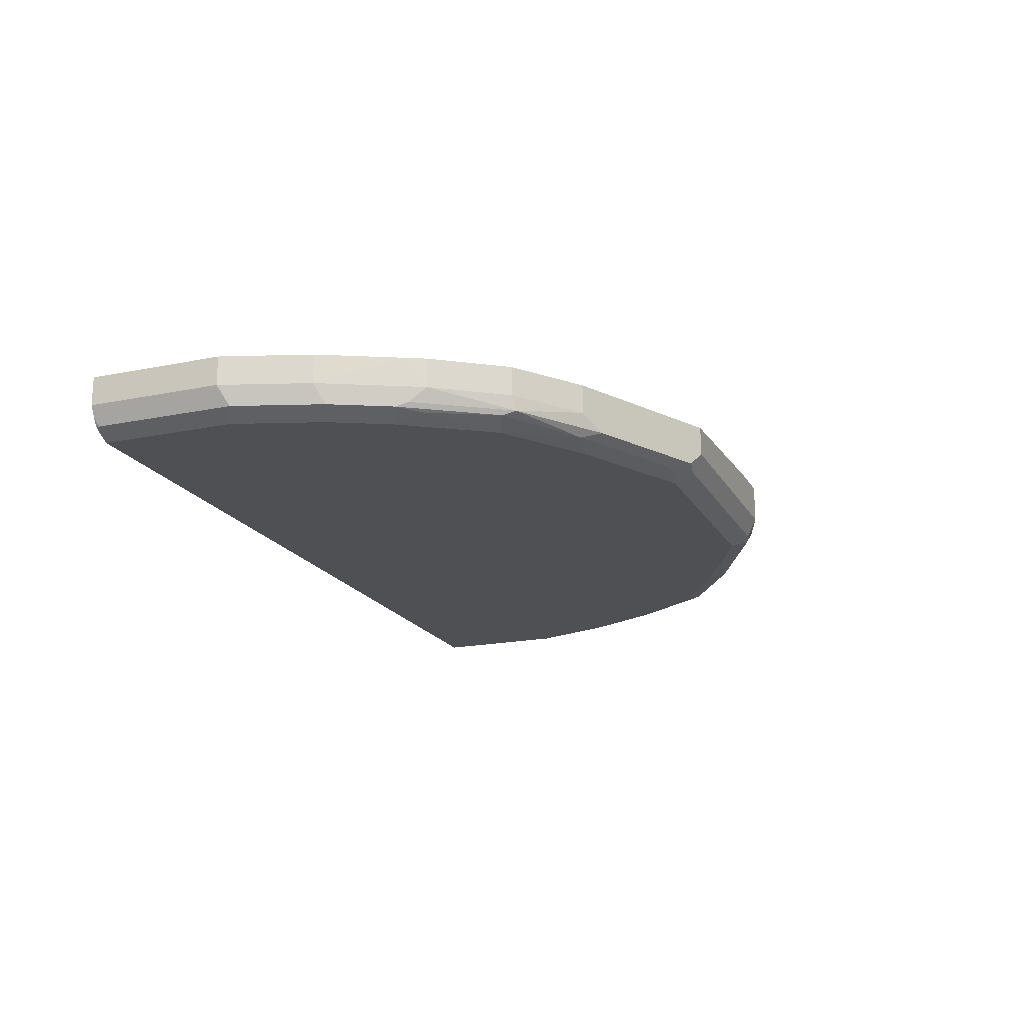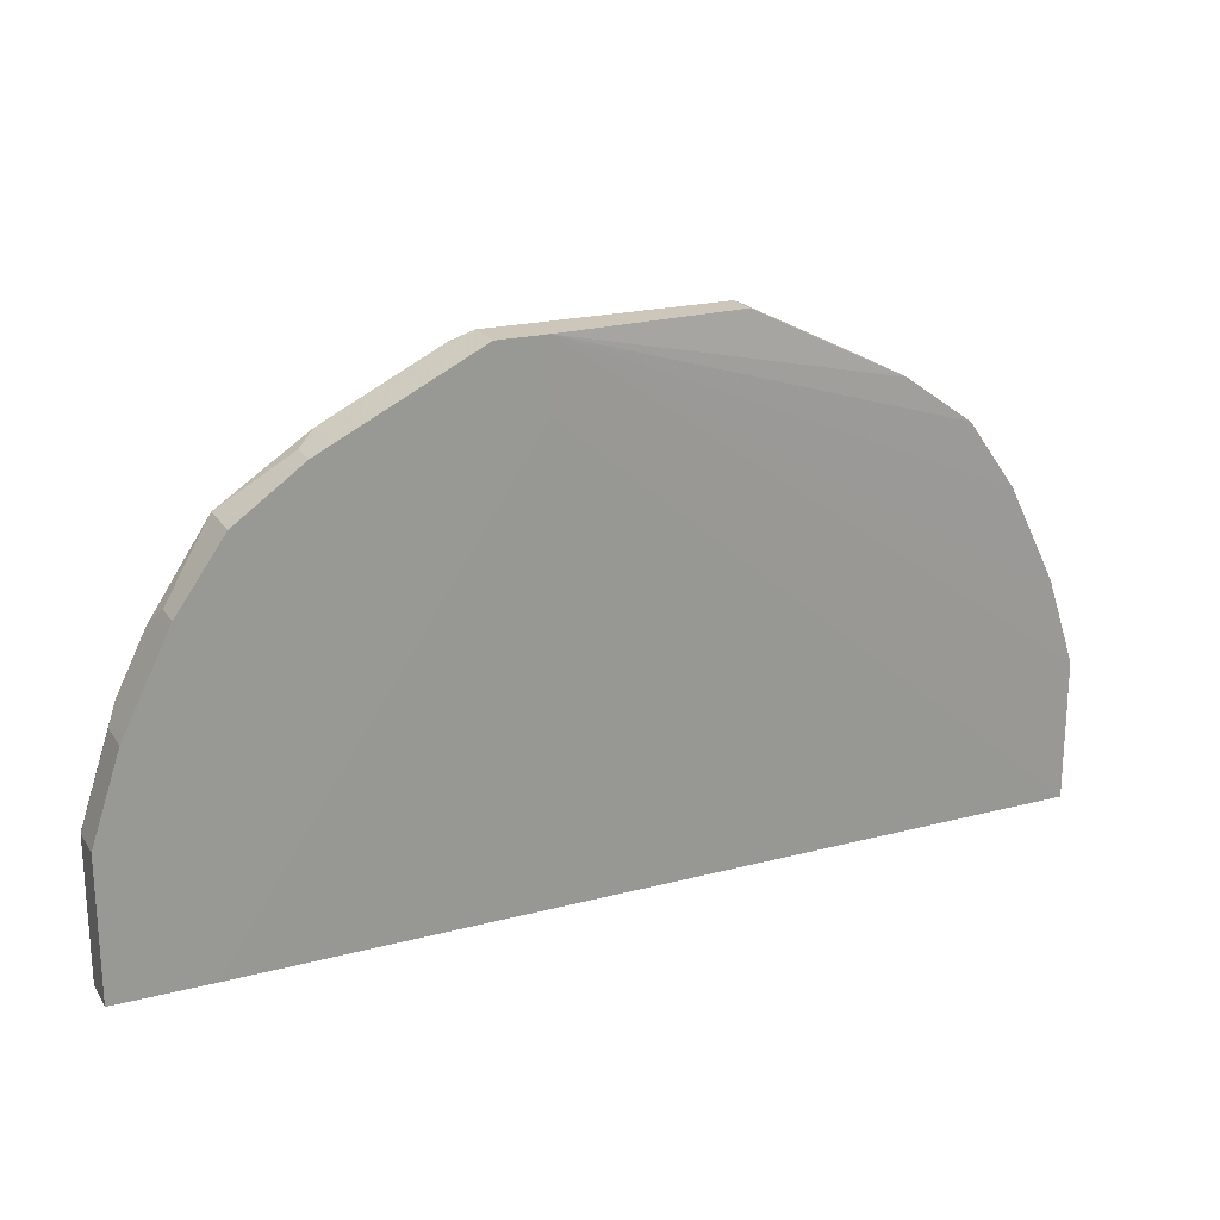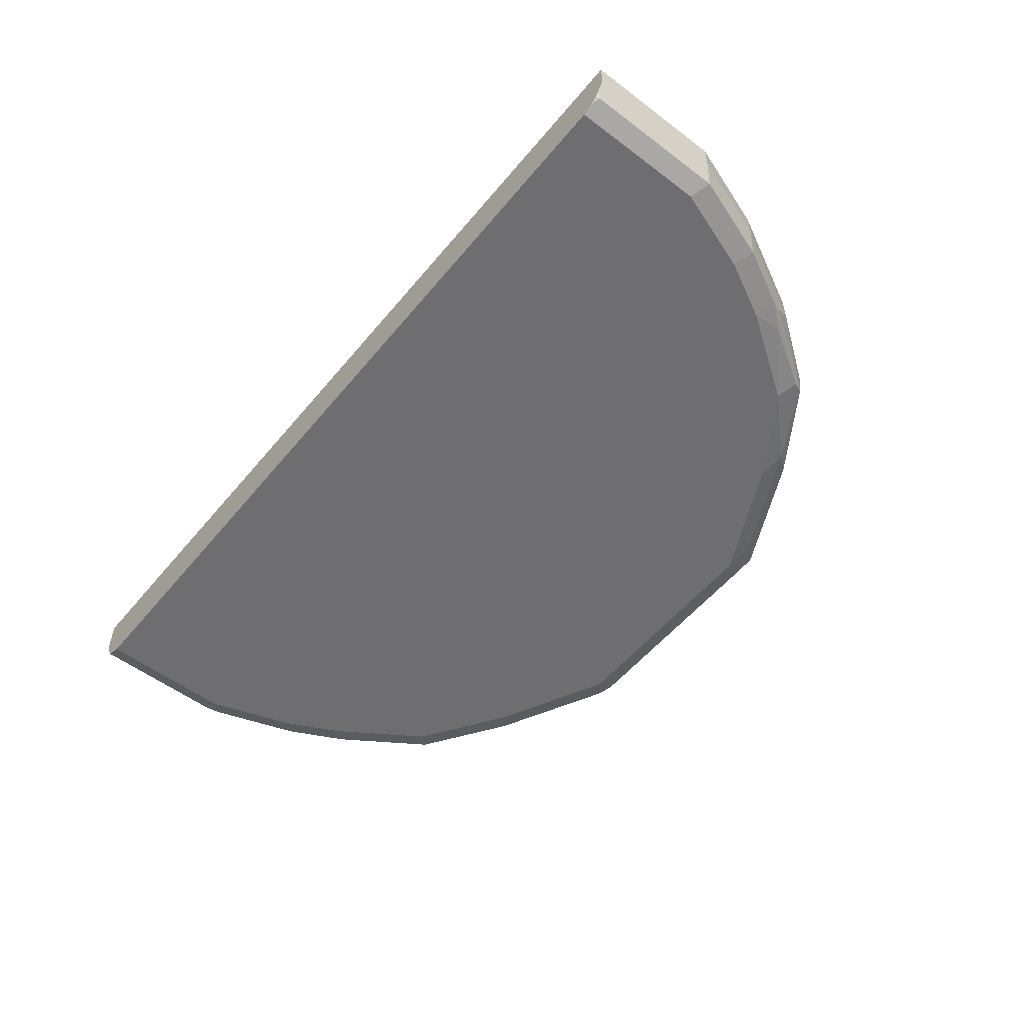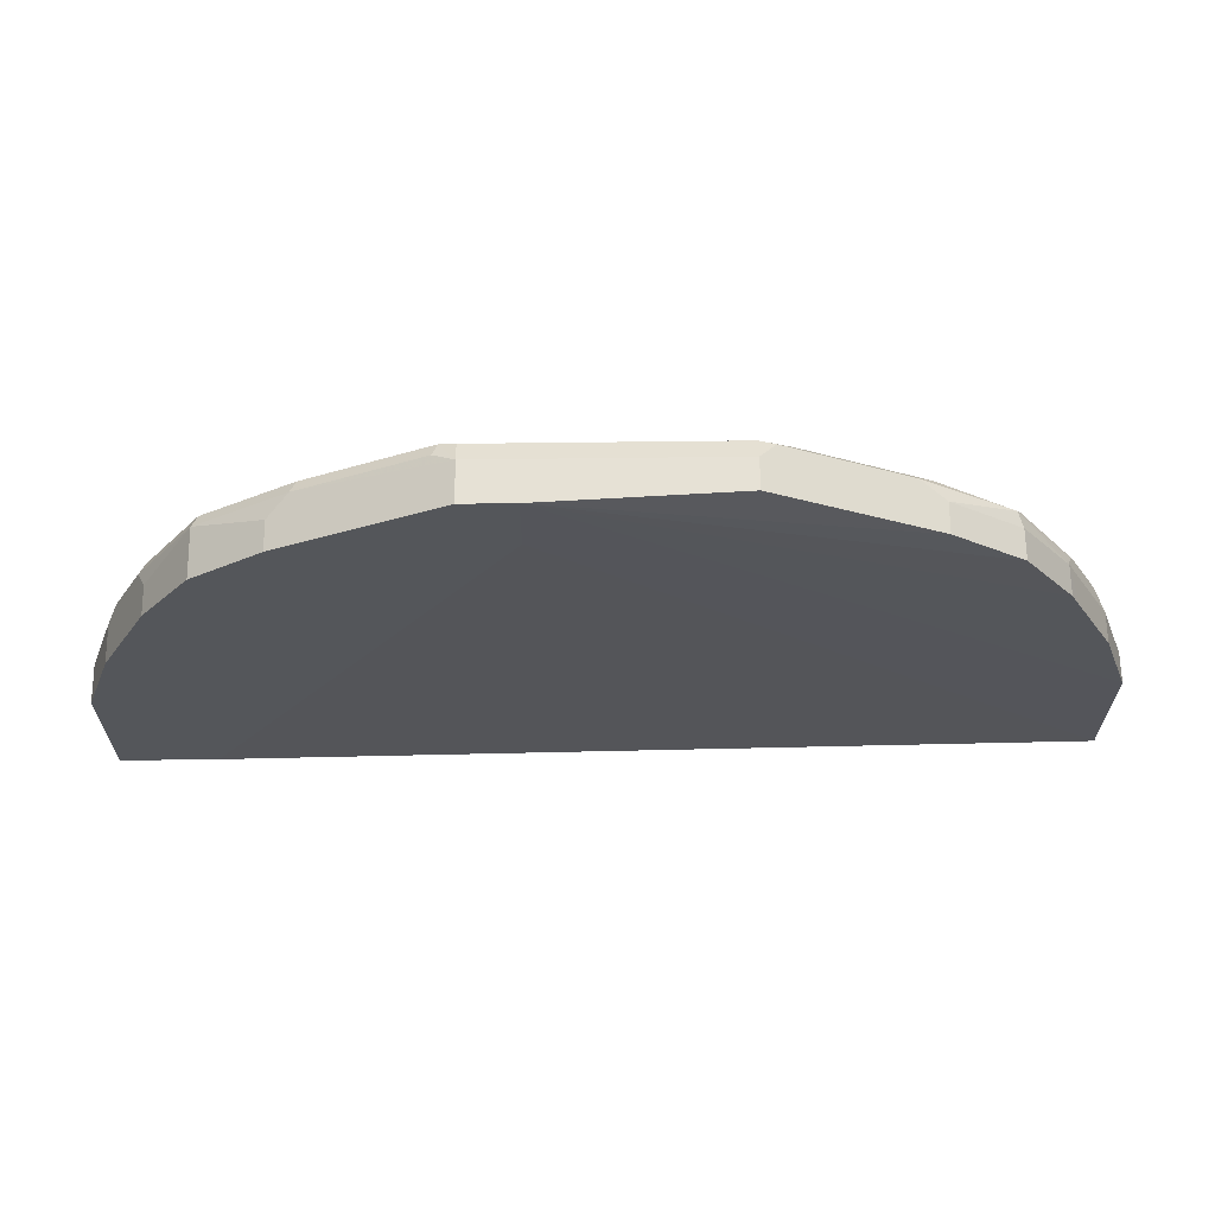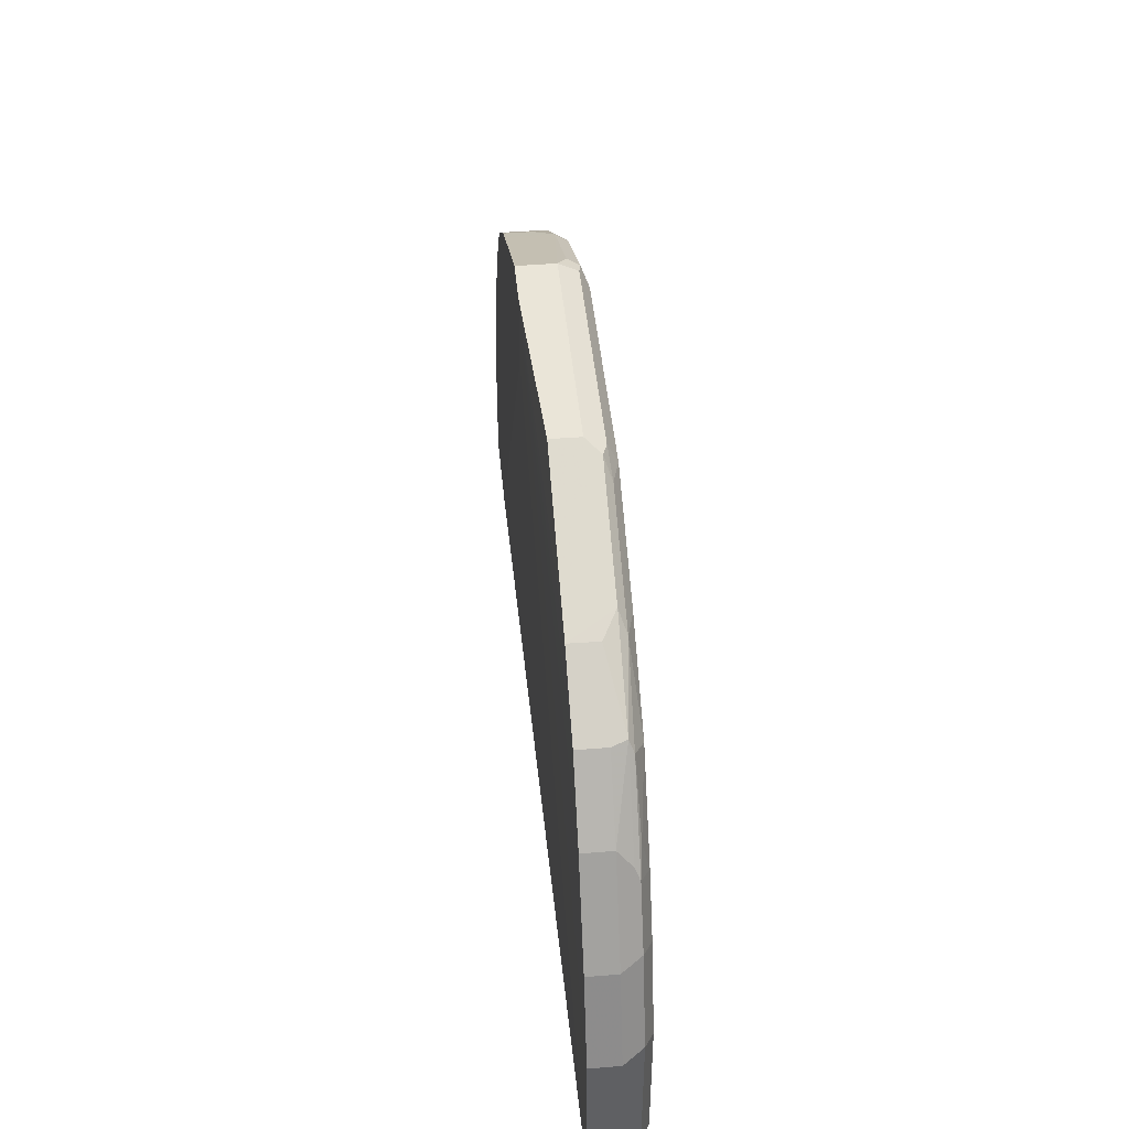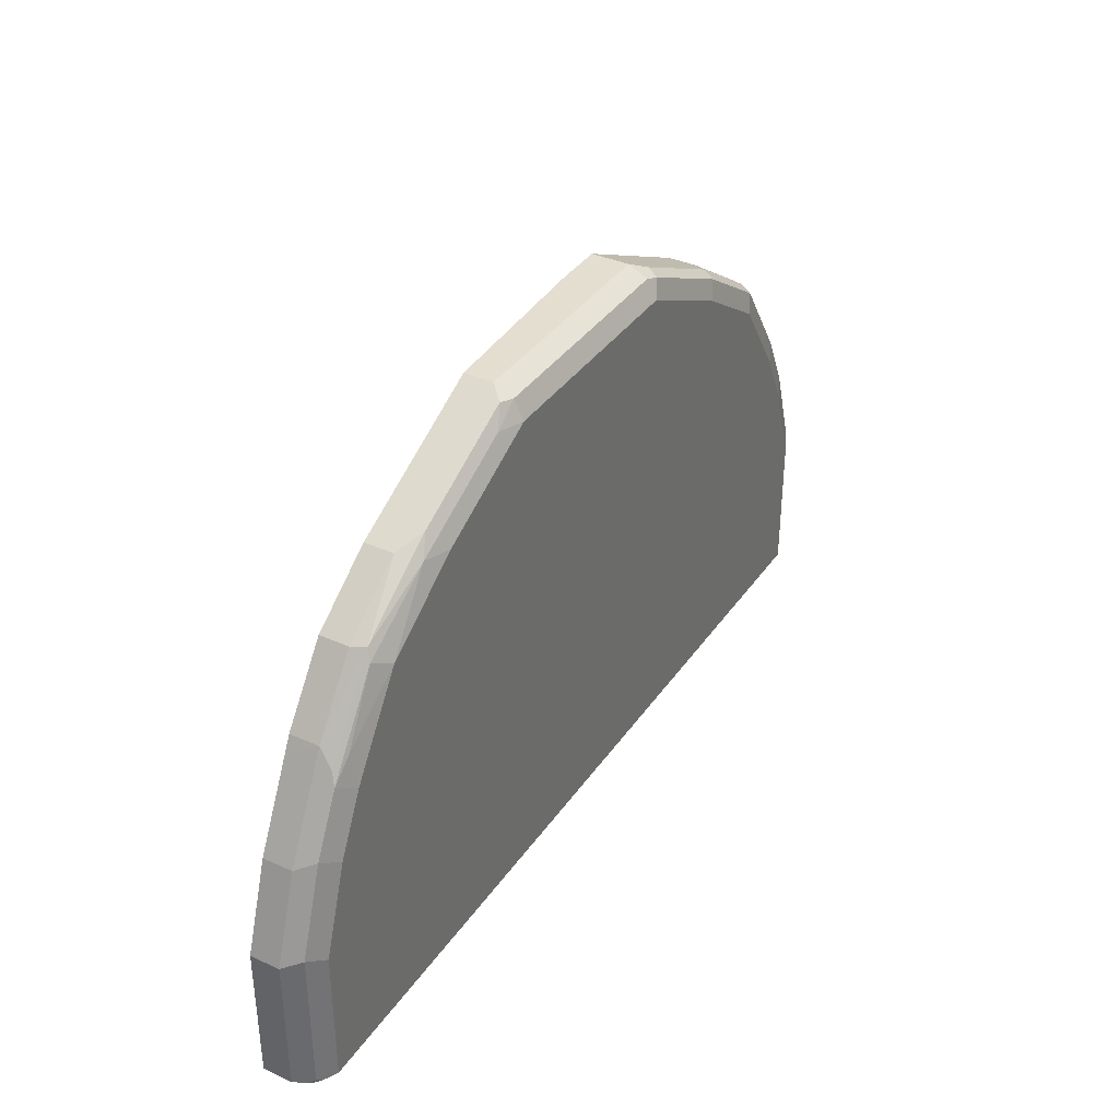
<metadata>
{"format":"obj","ext":"obj","renderer":"f3d","projection":"perspective","resolution":1024,"background":"white","views":[{"elev":-18.7,"azim":-68.6,"up":"+Y"},{"elev":21.3,"azim":155.6,"up":"+Z"},{"elev":-54.4,"azim":-128.7,"up":"+Y"},{"elev":64.8,"azim":179.3,"up":"+Z"},{"elev":44.6,"azim":-95.3,"up":"+Z"},{"elev":36.5,"azim":-59.8,"up":"+Z"}]}
</metadata>
<code>
v 0.5221 -0.5772 0.3264
v 0.5221 -0.62 0.3264
v 0.5221 -0.62 0.1695
v 0.5112 -0.6417 0.1695
v 0.5112 -0.6417 0.3264
v 0.4894 -0.6526 0.3264
v 0.5057 -0.6444 0.3426
v 0.5112 -0.6309 0.3481
v 0.4785 -0.6309 0.446
v 0.4731 -0.6444 0.4406
v 0.4568 -0.6526 0.4242
v 0.4405 -0.6444 0.5057
v 0.4459 -0.6309 0.5112
v 0.3752 -0.6444 0.6037
v 0.3807 -0.6309 0.6091
v 0.2828 -0.6309 0.6744
v 0.3045 -0.6091 0.6634
v 0.3045 -0.5772 0.6634
v 0.3807 -0.5772 0.6091
v 0.435 -0.6091 0.5329
v 0.435 -0.5772 0.5329
v 0.4844 -0.5772 0.4344
v 0.4894 -0.62 0.4242
v 0.4894 -0.5772 0.4242
v 0.1305 -0.5772 0.7505
v 0.2828 -0.5772 0.6744
v 0.1305 -0.62 0.7505
v 0.1523 -0.6309 0.7396
v 0.1468 -0.6444 0.7342
v 0.1305 -0.6417 0.7396
v -0.1306 -0.6417 0.7396
v -0.1469 -0.6363 0.7423
v -0.1632 -0.6444 0.7219
v -0.2773 -0.6363 0.6771
v -0.1306 -0.62 0.7505
v -0.1306 -0.587 0.7505
v -0.3043 -0.587 0.6636
v -0.3045 -0.62 0.6634
v -0.3752 -0.6363 0.6118
v -0.3807 -0.62 0.6091
v -0.4351 -0.62 0.5329
v -0.3807 -0.587 0.6091
v 0.07545 -0.5772 0.7505
v 0.5221 -0.5772 0.1695
v 0.4159 -0.5772 0.1695
v 0.07545 -0.5772 0.673
v -0.5221 -0.587 0.1695
v -0.5221 -0.62 0.1695
v -0.5221 -0.587 0.3264
v -0.4895 -0.587 0.4242
v -0.4458 -0.587 0.5115
v -0.4895 -0.62 0.4242
v -0.4405 -0.6363 0.5139
v -0.4459 -0.6417 0.5003
v -0.4786 -0.6417 0.4351
v -0.5112 -0.6417 0.3372
v -0.4568 -0.6526 0.4242
v -0.4242 -0.6526 0.4894
v -0.4242 -0.6444 0.5261
v -0.3807 -0.6417 0.5982
v -0.2936 -0.6444 0.6567
v -0.3589 -0.6526 0.5873
v -0.1306 -0.6526 0.7179
v -0.261 -0.6526 0.6526
v 0.1305 -0.6526 0.7179
v 0.2611 -0.6526 0.6526
v 0.3589 -0.6526 0.5873
v 0.4242 -0.6526 0.4894
v 0.4894 -0.6526 0.1695
v -0.4895 -0.6526 0.1695
v -0.5103 -0.6408 0.1695
v -0.5157 -0.6327 0.1695
v -0.5112 -0.6417 0.1741
v -0.5021 -0.6462 0.1695
v -0.5221 -0.62 0.3264
v -0.4895 -0.6526 0.3264
v 0.2774 -0.6444 0.6689
v -0.4351 -0.587 0.5329
f 2 3 1
f 64 62 63
f 64 61 62
f 64 63 61
f 61 63 33
f 61 33 34
f 39 61 34
f 33 63 31
f 31 63 29
f 65 29 63
f 65 66 29
f 65 63 66
f 67 66 63
f 67 14 66
f 67 12 14
f 68 12 67
f 62 58 63
f 68 11 12
f 62 59 58
f 60 62 61
f 52 51 50
f 52 41 51
f 53 41 52
f 53 39 41
f 53 54 39
f 53 55 54
f 53 52 55
f 55 52 56
f 55 56 57
f 54 55 57
f 54 57 58
f 54 58 59
f 54 59 60
f 54 60 39
f 60 61 39
f 60 59 62
f 68 63 11
f 68 67 63
f 6 11 63
f 52 75 56
f 76 56 70
f 76 57 56
f 76 70 57
f 63 57 70
f 58 57 63
f 63 70 69
f 66 14 77
f 66 77 29
f 16 29 77
f 16 77 14
f 51 41 78
f 51 78 43
f 42 43 78
f 42 78 41
f 52 50 75
f 50 49 75
f 75 49 48
f 75 48 56
f 6 63 69
f 6 69 4
f 4 69 3
f 3 69 44
f 3 44 1
f 25 1 44
f 44 69 48
f 50 51 43
f 70 48 69
f 72 73 48
f 72 71 73
f 74 73 71
f 74 70 73
f 74 71 70
f 73 70 56
f 73 56 48
f 72 48 71
f 50 43 49
f 71 48 70
f 49 47 48
f 15 20 19
f 15 13 20
f 21 20 13
f 21 19 20
f 21 22 19
f 21 13 22
f 13 23 22
f 13 9 23
f 13 10 9
f 2 23 9
f 2 1 23
f 24 23 1
f 24 22 23
f 24 1 22
f 22 1 19
f 15 19 18
f 19 1 25
f 15 18 17
f 15 16 14
f 43 47 49
f 2 4 3
f 5 4 2
f 5 6 4
f 5 7 6
f 5 8 7
f 5 2 8
f 8 2 9
f 10 8 9
f 10 7 8
f 10 6 7
f 10 11 6
f 10 12 11
f 13 12 10
f 15 14 13
f 15 17 16
f 26 19 25
f 13 14 12
f 18 26 17
f 38 39 34
f 40 39 38
f 40 41 39
f 40 42 41
f 40 37 42
f 40 38 37
f 37 43 42
f 38 34 37
f 43 36 25
f 45 43 44
f 46 43 45
f 46 47 43
f 46 45 47
f 45 44 47
f 18 19 26
f 47 44 48
f 43 25 44
f 37 34 35
f 37 36 43
f 36 35 25
f 16 26 27
f 37 35 36
f 28 16 27
f 28 29 16
f 28 27 29
f 16 17 26
f 30 31 29
f 32 31 30
f 30 29 27
f 32 33 31
f 32 34 33
f 32 35 34
f 32 27 35
f 32 30 27
f 26 25 27
f 27 25 35

</code>
